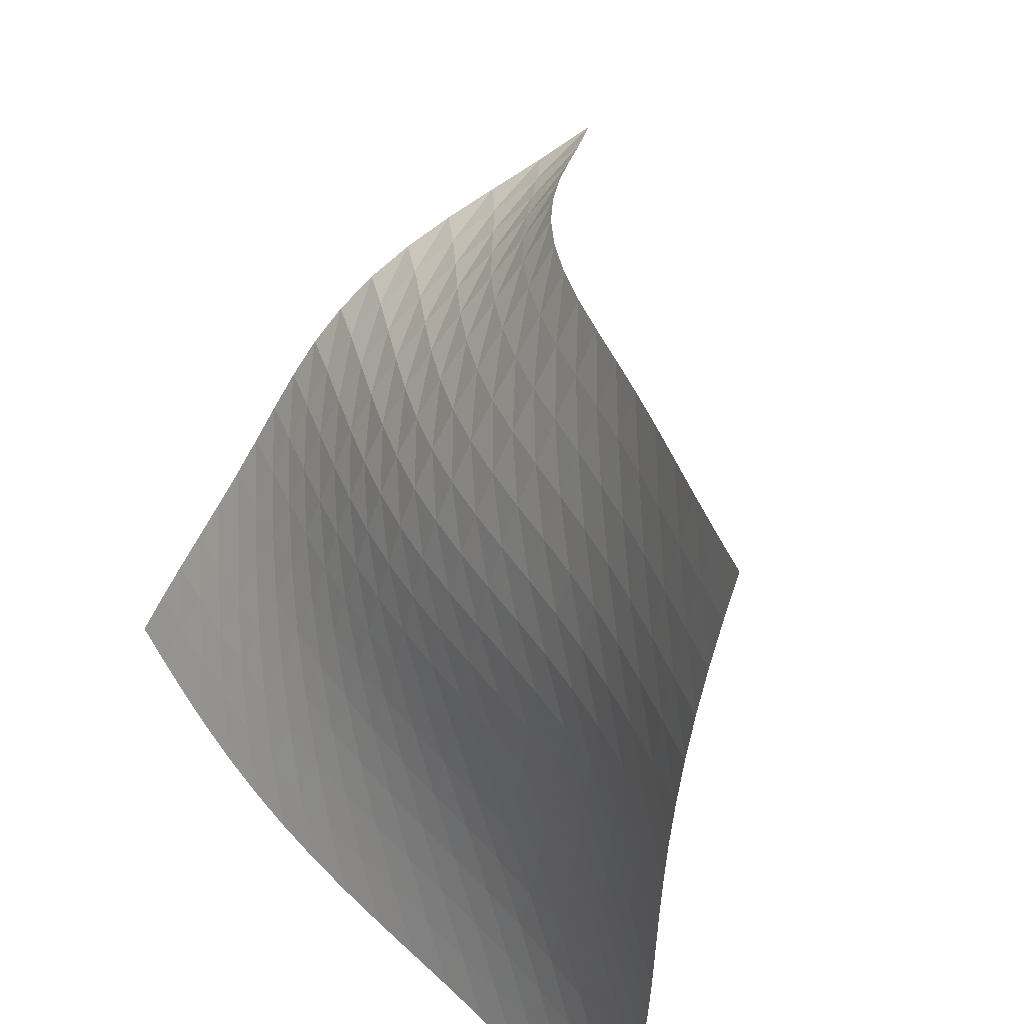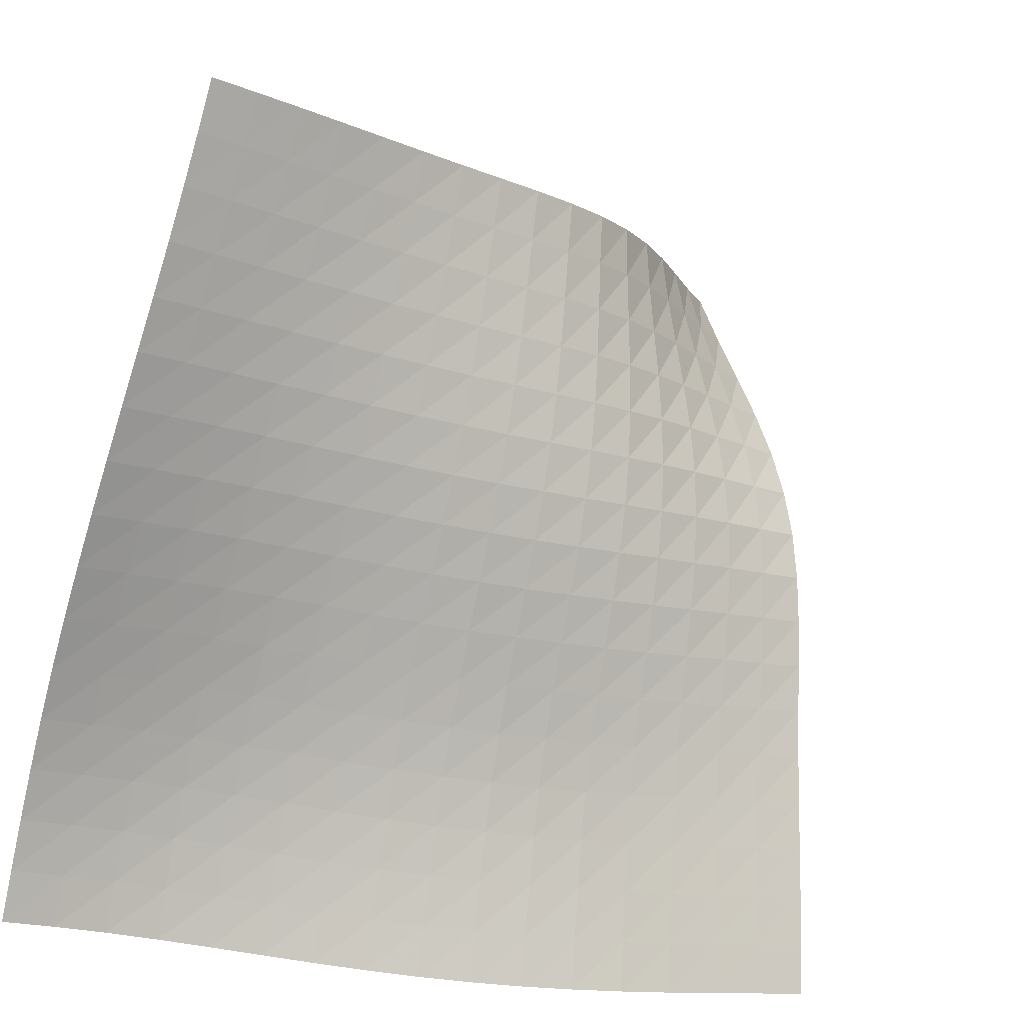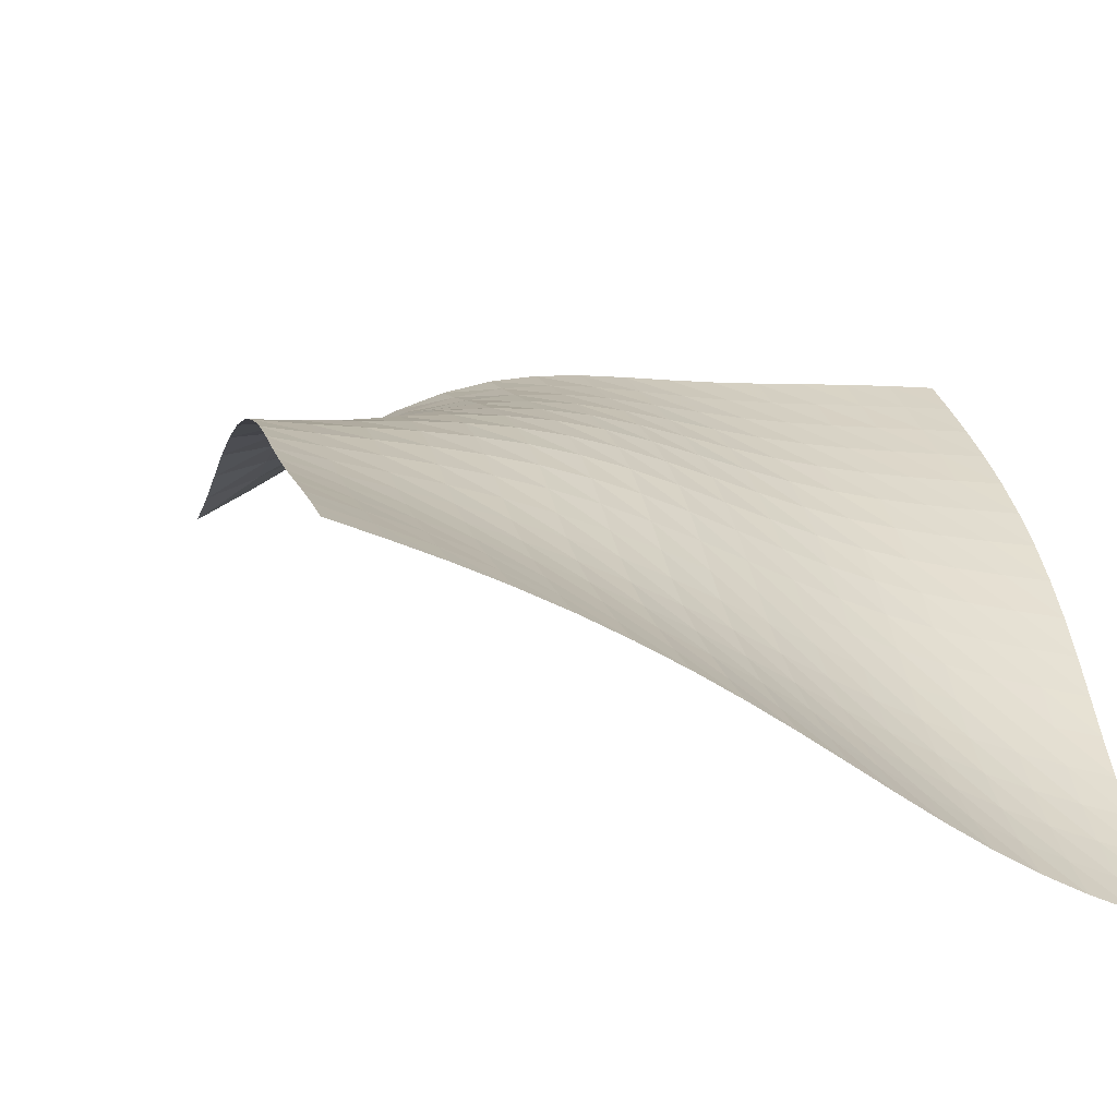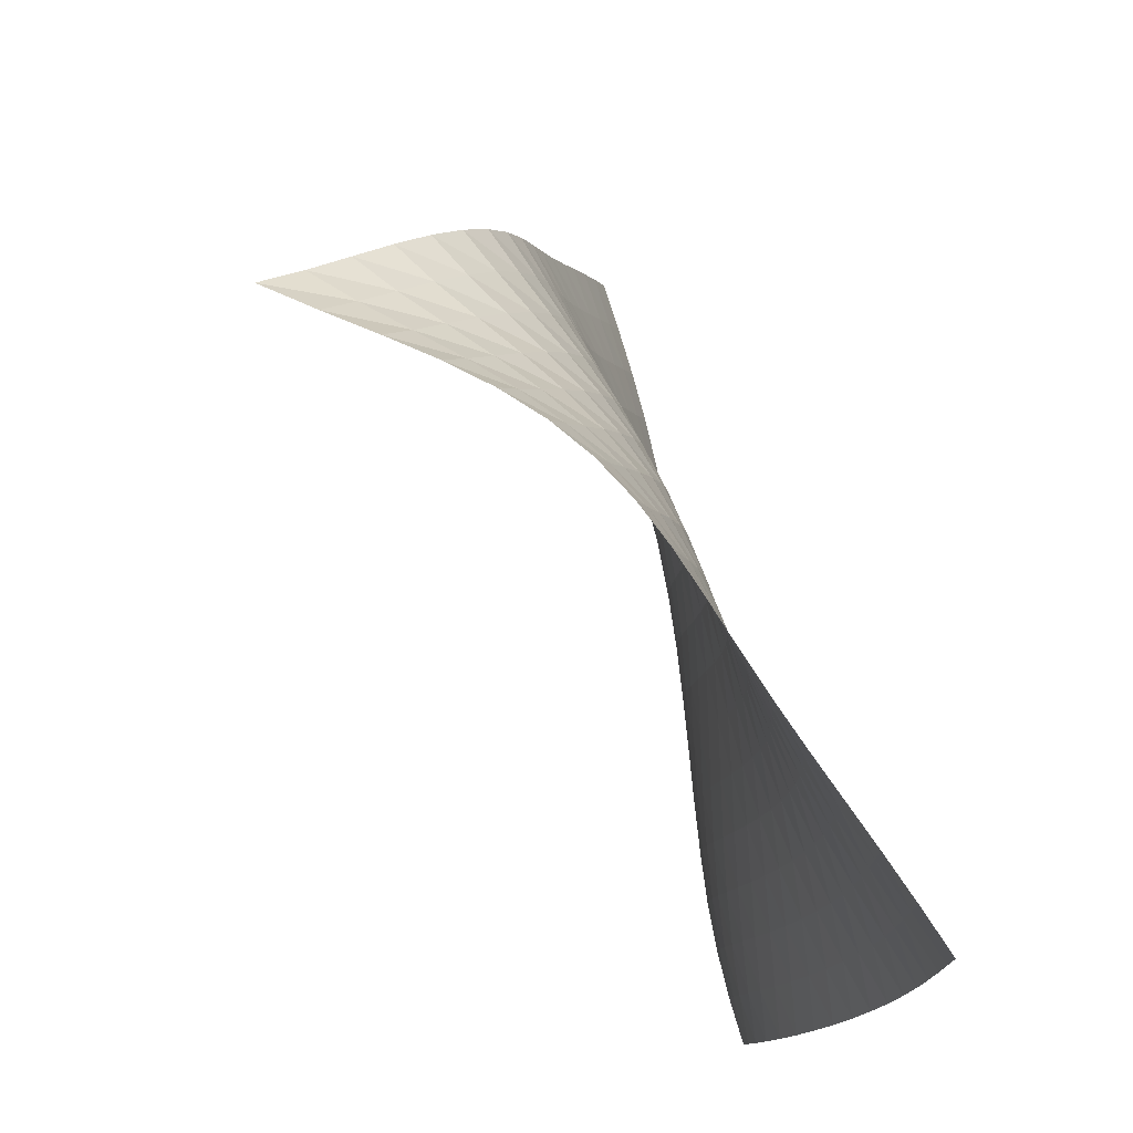
<metadata>
{"format":"obj","ext":"obj","renderer":"f3d","projection":"perspective","resolution":1024,"background":"white","views":[{"elev":51.8,"azim":40.2,"up":"+Z"},{"elev":-68.8,"azim":-104.2,"up":"+Y"},{"elev":-46.2,"azim":-44.0,"up":"+Z"},{"elev":-12.8,"azim":-109.0,"up":"+Z"}]}
</metadata>
<code>
v -6.501 -0.005283 6.501
v 2.548 -8.224 10.21
v -10.21 -8.224 -2.548
v 2.854 -10.79 -2.854
v -10.06 -7.811 -1.871
v -9.899 -7.392 -1.204
v -9.737 -6.969 -0.5484
v -9.575 -6.55 0.1025
v -9.416 -6.145 0.7547
v -9.264 -5.756 1.411
v -9.118 -5.376 2.068
v -8.968 -4.985 2.716
v -8.802 -4.558 3.337
v -8.6 -4.075 3.915
v -8.351 -3.525 4.435
v -8.049 -2.914 4.895
v -7.698 -2.25 5.307
v -7.31 -1.543 5.694
v -6.902 -0.7925 6.083
v -6.083 -0.7925 6.902
v -5.694 -1.543 7.31
v -5.307 -2.25 7.698
v -4.895 -2.914 8.049
v -4.435 -3.525 8.351
v -3.915 -4.075 8.6
v -3.337 -4.558 8.802
v -2.716 -4.985 8.968
v -2.068 -5.376 9.118
v -1.411 -5.756 9.264
v -0.7547 -6.145 9.416
v -0.1025 -6.55 9.575
v 0.5484 -6.969 9.737
v 1.204 -7.392 9.899
v 1.871 -7.811 10.06
v 2.561 -8.495 9.44
v 2.582 -8.757 8.66
v 2.614 -9 7.867
v 2.654 -9.219 7.06
v 2.7 -9.41 6.238
v 2.75 -9.568 5.405
v 2.8 -9.695 4.563
v 2.847 -9.793 3.715
v 2.889 -9.869 2.866
v 2.922 -9.934 2.02
v 2.943 -10 1.178
v 2.95 -10.09 0.3456
v 2.943 -10.2 -0.4758
v 2.922 -10.36 -1.283
v 2.892 -10.56 -2.075
v 2.075 -10.56 -2.892
v 1.283 -10.36 -2.922
v 0.4758 -10.2 -2.943
v -0.3456 -10.09 -2.95
v -1.178 -10 -2.943
v -2.02 -9.934 -2.922
v -2.866 -9.869 -2.889
v -3.715 -9.793 -2.847
v -4.563 -9.695 -2.8
v -5.405 -9.568 -2.75
v -6.238 -9.41 -2.7
v -7.06 -9.219 -2.654
v -7.867 -9 -2.614
v -8.66 -8.757 -2.582
v -9.44 -8.495 -2.561
v -6.422 -1.45 6.422
v -6.779 -2.126 5.978
v -7.125 -2.784 5.543
v -7.441 -3.411 5.09
v -7.715 -3.993 4.595
v -7.941 -4.517 4.045
v -8.122 -4.977 3.441
v -8.27 -5.38 2.796
v -8.402 -5.746 2.127
v -8.533 -6.101 1.45
v -8.671 -6.466 0.7751
v -8.82 -6.851 0.1082
v -8.975 -7.255 -0.5531
v -9.132 -7.669 -1.215
v -9.287 -8.084 -1.884
v -5.978 -2.126 6.779
v -6.282 -2.735 6.282
v -6.581 -3.343 5.797
v -6.856 -3.93 5.298
v -7.096 -4.478 4.764
v -7.294 -4.972 4.181
v -7.451 -5.405 3.55
v -7.579 -5.782 2.881
v -7.692 -6.122 2.191
v -7.806 -6.451 1.493
v -7.929 -6.79 0.7997
v -8.065 -7.153 0.1161
v -8.21 -7.539 -0.5585
v -8.36 -7.941 -1.229
v -8.511 -8.349 -1.903
v -5.543 -2.784 7.125
v -5.797 -3.343 6.581
v -6.048 -3.906 6.048
v -6.28 -4.453 5.503
v -6.482 -4.965 4.929
v -6.648 -5.426 4.313
v -6.78 -5.829 3.654
v -6.886 -6.177 2.962
v -6.98 -6.49 2.251
v -7.077 -6.791 1.534
v -7.184 -7.105 0.8225
v -7.306 -7.444 0.1217
v -7.439 -7.811 -0.5676
v -7.58 -8.199 -1.25
v -7.723 -8.597 -1.931
v -5.09 -3.411 7.441
v -5.298 -3.93 6.856
v -5.503 -4.453 6.28
v -5.694 -4.961 5.694
v -5.858 -5.436 5.081
v -5.993 -5.863 4.432
v -6.099 -6.234 3.748
v -6.184 -6.553 3.034
v -6.26 -6.838 2.304
v -6.34 -7.113 1.57
v -6.432 -7.401 0.8407
v -6.539 -7.716 0.1233
v -6.66 -8.063 -0.581
v -6.789 -8.435 -1.275
v -6.923 -8.823 -1.965
v -4.595 -3.993 7.715
v -4.764 -4.478 7.096
v -4.929 -4.965 6.482
v -5.081 -5.436 5.858
v -5.212 -5.875 5.212
v -5.318 -6.268 4.534
v -5.4 -6.608 3.826
v -5.466 -6.898 3.093
v -5.526 -7.157 2.347
v -5.591 -7.406 1.597
v -5.669 -7.67 0.8533
v -5.763 -7.962 0.1206
v -5.871 -8.289 -0.5981
v -5.988 -8.645 -1.305
v -6.111 -9.021 -2.004
v -4.045 -4.517 7.941
v -4.181 -4.972 7.294
v -4.313 -5.426 6.648
v -4.432 -5.863 5.993
v -4.534 -6.268 5.318
v -4.616 -6.629 4.616
v -4.679 -6.939 3.888
v -4.729 -7.203 3.14
v -4.776 -7.438 2.38
v -4.829 -7.665 1.618
v -4.895 -7.906 0.8604
v -4.976 -8.177 0.1144
v -5.072 -8.485 -0.6176
v -5.177 -8.825 -1.337
v -5.289 -9.189 -2.046
v -3.441 -4.977 8.122
v -3.55 -5.405 7.451
v -3.654 -5.829 6.78
v -3.748 -6.234 6.099
v -3.826 -6.608 5.4
v -3.888 -6.939 4.679
v -3.935 -7.223 3.935
v -3.973 -7.464 3.175
v -4.01 -7.679 2.404
v -4.053 -7.886 1.632
v -4.109 -8.108 0.8637
v -4.18 -8.36 0.1061
v -4.264 -8.65 -0.6379
v -4.358 -8.974 -1.368
v -4.458 -9.326 -2.088
v -2.796 -5.38 8.27
v -2.881 -5.782 7.579
v -2.962 -6.177 6.886
v -3.034 -6.553 6.184
v -3.093 -6.898 5.466
v -3.14 -7.203 4.729
v -3.175 -7.464 3.973
v -3.203 -7.687 3.203
v -3.232 -7.884 2.424
v -3.267 -8.075 1.643
v -3.314 -8.28 0.8662
v -3.376 -8.515 0.09843
v -3.45 -8.787 -0.6564
v -3.534 -9.096 -1.397
v -3.623 -9.434 -2.127
v -2.127 -5.746 8.402
v -2.191 -6.122 7.692
v -2.251 -6.49 6.98
v -2.304 -6.838 6.26
v -2.347 -7.157 5.526
v -2.38 -7.438 4.776
v -2.404 -7.679 4.01
v -2.424 -7.884 3.232
v -2.446 -8.065 2.446
v -2.474 -8.241 1.657
v -2.513 -8.431 0.872
v -2.567 -8.649 0.09503
v -2.632 -8.905 -0.6698
v -2.706 -9.198 -1.421
v -2.785 -9.522 -2.16
v -1.45 -6.101 8.533
v -1.493 -6.451 7.806
v -1.534 -6.791 7.077
v -1.57 -7.113 6.34
v -1.597 -7.406 5.591
v -1.618 -7.665 4.829
v -1.632 -7.886 4.053
v -1.643 -8.075 3.267
v -1.657 -8.241 2.474
v -1.678 -8.403 1.678
v -1.711 -8.577 0.8854
v -1.756 -8.779 0.09974
v -1.813 -9.017 -0.6747
v -1.878 -9.292 -1.436
v -1.948 -9.601 -2.184
v -0.7751 -6.466 8.671
v -0.7997 -6.79 7.929
v -0.8225 -7.105 7.184
v -0.8407 -7.401 6.432
v -0.8533 -7.67 5.669
v -0.8604 -7.906 4.895
v -0.8637 -8.108 4.109
v -0.8662 -8.28 3.314
v -0.872 -8.431 2.513
v -0.8854 -8.577 1.711
v -0.9099 -8.734 0.9099
v -0.9472 -8.918 0.1157
v -0.9961 -9.137 -0.668
v -1.054 -9.394 -1.439
v -1.115 -9.685 -2.196
v -0.1082 -6.851 8.82
v -0.1161 -7.153 8.065
v -0.1217 -7.444 7.306
v -0.1233 -7.716 6.539
v -0.1206 -7.962 5.763
v -0.1144 -8.177 4.976
v -0.1061 -8.36 4.18
v -0.09843 -8.515 3.376
v -0.09503 -8.649 2.567
v -0.09974 -8.779 1.756
v -0.1157 -8.918 0.9472
v -0.1445 -9.081 0.1445
v -0.1853 -9.28 -0.6482
v -0.2349 -9.516 -1.428
v -0.2893 -9.788 -2.195
v 0.5531 -7.255 8.975
v 0.5585 -7.539 8.21
v 0.5676 -7.811 7.439
v 0.581 -8.063 6.66
v 0.5981 -8.289 5.871
v 0.6176 -8.485 5.072
v 0.6379 -8.65 4.264
v 0.6564 -8.787 3.45
v 0.6698 -8.905 2.632
v 0.6747 -9.017 1.813
v 0.668 -9.137 0.9961
v 0.6482 -9.28 0.1853
v 0.616 -9.456 -0.616
v 0.5739 -9.671 -1.405
v 0.5261 -9.923 -2.18
v 1.215 -7.669 9.132
v 1.229 -7.941 8.36
v 1.25 -8.199 7.58
v 1.275 -8.435 6.789
v 1.305 -8.645 5.988
v 1.337 -8.825 5.177
v 1.368 -8.974 4.358
v 1.397 -9.096 3.534
v 1.421 -9.198 2.706
v 1.436 -9.292 1.878
v 1.439 -9.394 1.054
v 1.428 -9.516 0.2349
v 1.405 -9.671 -0.5739
v 1.37 -9.866 -1.37
v 1.328 -10.1 -2.152
v 1.884 -8.084 9.287
v 1.903 -8.349 8.511
v 1.931 -8.597 7.723
v 1.965 -8.823 6.923
v 2.004 -9.021 6.111
v 2.046 -9.189 5.289
v 2.088 -9.326 4.458
v 2.127 -9.434 3.623
v 2.16 -9.522 2.785
v 2.184 -9.601 1.948
v 2.196 -9.685 1.115
v 2.195 -9.788 0.2893
v 2.18 -9.923 -0.5261
v 2.152 -10.1 -1.328
v 2.116 -10.31 -2.116
f 289 49 4
f 289 4 50
f 5 79 64
f 5 64 3
f 79 94 63
f 79 63 64
f 94 109 62
f 94 62 63
f 109 124 61
f 109 61 62
f 124 139 60
f 124 60 61
f 139 154 59
f 139 59 60
f 154 169 58
f 154 58 59
f 169 184 57
f 169 57 58
f 184 199 56
f 184 56 57
f 199 214 55
f 199 55 56
f 214 229 54
f 214 54 55
f 229 244 53
f 229 53 54
f 244 259 52
f 244 52 53
f 259 274 51
f 259 51 52
f 274 289 50
f 274 50 51
f 1 20 65
f 1 65 19
f 19 65 66
f 19 66 18
f 18 66 67
f 18 67 17
f 17 67 68
f 17 68 16
f 16 68 69
f 16 69 15
f 15 69 70
f 15 70 14
f 14 70 71
f 14 71 13
f 13 71 72
f 13 72 12
f 12 72 73
f 12 73 11
f 11 73 74
f 11 74 10
f 10 74 75
f 10 75 9
f 9 75 76
f 9 76 8
f 8 76 77
f 8 77 7
f 7 77 78
f 7 78 6
f 6 78 79
f 6 79 5
f 20 21 80
f 20 80 65
f 65 80 81
f 65 81 66
f 66 81 82
f 66 82 67
f 67 82 83
f 67 83 68
f 68 83 84
f 68 84 69
f 69 84 85
f 69 85 70
f 70 85 86
f 70 86 71
f 71 86 87
f 71 87 72
f 72 87 88
f 72 88 73
f 73 88 89
f 73 89 74
f 74 89 90
f 74 90 75
f 75 90 91
f 75 91 76
f 76 91 92
f 76 92 77
f 77 92 93
f 77 93 78
f 78 93 94
f 78 94 79
f 21 22 95
f 21 95 80
f 80 95 96
f 80 96 81
f 81 96 97
f 81 97 82
f 82 97 98
f 82 98 83
f 83 98 99
f 83 99 84
f 84 99 100
f 84 100 85
f 85 100 101
f 85 101 86
f 86 101 102
f 86 102 87
f 87 102 103
f 87 103 88
f 88 103 104
f 88 104 89
f 89 104 105
f 89 105 90
f 90 105 106
f 90 106 91
f 91 106 107
f 91 107 92
f 92 107 108
f 92 108 93
f 93 108 109
f 93 109 94
f 22 23 110
f 22 110 95
f 95 110 111
f 95 111 96
f 96 111 112
f 96 112 97
f 97 112 113
f 97 113 98
f 98 113 114
f 98 114 99
f 99 114 115
f 99 115 100
f 100 115 116
f 100 116 101
f 101 116 117
f 101 117 102
f 102 117 118
f 102 118 103
f 103 118 119
f 103 119 104
f 104 119 120
f 104 120 105
f 105 120 121
f 105 121 106
f 106 121 122
f 106 122 107
f 107 122 123
f 107 123 108
f 108 123 124
f 108 124 109
f 23 24 125
f 23 125 110
f 110 125 126
f 110 126 111
f 111 126 127
f 111 127 112
f 112 127 128
f 112 128 113
f 113 128 129
f 113 129 114
f 114 129 130
f 114 130 115
f 115 130 131
f 115 131 116
f 116 131 132
f 116 132 117
f 117 132 133
f 117 133 118
f 118 133 134
f 118 134 119
f 119 134 135
f 119 135 120
f 120 135 136
f 120 136 121
f 121 136 137
f 121 137 122
f 122 137 138
f 122 138 123
f 123 138 139
f 123 139 124
f 24 25 140
f 24 140 125
f 125 140 141
f 125 141 126
f 126 141 142
f 126 142 127
f 127 142 143
f 127 143 128
f 128 143 144
f 128 144 129
f 129 144 145
f 129 145 130
f 130 145 146
f 130 146 131
f 131 146 147
f 131 147 132
f 132 147 148
f 132 148 133
f 133 148 149
f 133 149 134
f 134 149 150
f 134 150 135
f 135 150 151
f 135 151 136
f 136 151 152
f 136 152 137
f 137 152 153
f 137 153 138
f 138 153 154
f 138 154 139
f 25 26 155
f 25 155 140
f 140 155 156
f 140 156 141
f 141 156 157
f 141 157 142
f 142 157 158
f 142 158 143
f 143 158 159
f 143 159 144
f 144 159 160
f 144 160 145
f 145 160 161
f 145 161 146
f 146 161 162
f 146 162 147
f 147 162 163
f 147 163 148
f 148 163 164
f 148 164 149
f 149 164 165
f 149 165 150
f 150 165 166
f 150 166 151
f 151 166 167
f 151 167 152
f 152 167 168
f 152 168 153
f 153 168 169
f 153 169 154
f 26 27 170
f 26 170 155
f 155 170 171
f 155 171 156
f 156 171 172
f 156 172 157
f 157 172 173
f 157 173 158
f 158 173 174
f 158 174 159
f 159 174 175
f 159 175 160
f 160 175 176
f 160 176 161
f 161 176 177
f 161 177 162
f 162 177 178
f 162 178 163
f 163 178 179
f 163 179 164
f 164 179 180
f 164 180 165
f 165 180 181
f 165 181 166
f 166 181 182
f 166 182 167
f 167 182 183
f 167 183 168
f 168 183 184
f 168 184 169
f 27 28 185
f 27 185 170
f 170 185 186
f 170 186 171
f 171 186 187
f 171 187 172
f 172 187 188
f 172 188 173
f 173 188 189
f 173 189 174
f 174 189 190
f 174 190 175
f 175 190 191
f 175 191 176
f 176 191 192
f 176 192 177
f 177 192 193
f 177 193 178
f 178 193 194
f 178 194 179
f 179 194 195
f 179 195 180
f 180 195 196
f 180 196 181
f 181 196 197
f 181 197 182
f 182 197 198
f 182 198 183
f 183 198 199
f 183 199 184
f 28 29 200
f 28 200 185
f 185 200 201
f 185 201 186
f 186 201 202
f 186 202 187
f 187 202 203
f 187 203 188
f 188 203 204
f 188 204 189
f 189 204 205
f 189 205 190
f 190 205 206
f 190 206 191
f 191 206 207
f 191 207 192
f 192 207 208
f 192 208 193
f 193 208 209
f 193 209 194
f 194 209 210
f 194 210 195
f 195 210 211
f 195 211 196
f 196 211 212
f 196 212 197
f 197 212 213
f 197 213 198
f 198 213 214
f 198 214 199
f 29 30 215
f 29 215 200
f 200 215 216
f 200 216 201
f 201 216 217
f 201 217 202
f 202 217 218
f 202 218 203
f 203 218 219
f 203 219 204
f 204 219 220
f 204 220 205
f 205 220 221
f 205 221 206
f 206 221 222
f 206 222 207
f 207 222 223
f 207 223 208
f 208 223 224
f 208 224 209
f 209 224 225
f 209 225 210
f 210 225 226
f 210 226 211
f 211 226 227
f 211 227 212
f 212 227 228
f 212 228 213
f 213 228 229
f 213 229 214
f 30 31 230
f 30 230 215
f 215 230 231
f 215 231 216
f 216 231 232
f 216 232 217
f 217 232 233
f 217 233 218
f 218 233 234
f 218 234 219
f 219 234 235
f 219 235 220
f 220 235 236
f 220 236 221
f 221 236 237
f 221 237 222
f 222 237 238
f 222 238 223
f 223 238 239
f 223 239 224
f 224 239 240
f 224 240 225
f 225 240 241
f 225 241 226
f 226 241 242
f 226 242 227
f 227 242 243
f 227 243 228
f 228 243 244
f 228 244 229
f 31 32 245
f 31 245 230
f 230 245 246
f 230 246 231
f 231 246 247
f 231 247 232
f 232 247 248
f 232 248 233
f 233 248 249
f 233 249 234
f 234 249 250
f 234 250 235
f 235 250 251
f 235 251 236
f 236 251 252
f 236 252 237
f 237 252 253
f 237 253 238
f 238 253 254
f 238 254 239
f 239 254 255
f 239 255 240
f 240 255 256
f 240 256 241
f 241 256 257
f 241 257 242
f 242 257 258
f 242 258 243
f 243 258 259
f 243 259 244
f 32 33 260
f 32 260 245
f 245 260 261
f 245 261 246
f 246 261 262
f 246 262 247
f 247 262 263
f 247 263 248
f 248 263 264
f 248 264 249
f 249 264 265
f 249 265 250
f 250 265 266
f 250 266 251
f 251 266 267
f 251 267 252
f 252 267 268
f 252 268 253
f 253 268 269
f 253 269 254
f 254 269 270
f 254 270 255
f 255 270 271
f 255 271 256
f 256 271 272
f 256 272 257
f 257 272 273
f 257 273 258
f 258 273 274
f 258 274 259
f 33 34 275
f 33 275 260
f 260 275 276
f 260 276 261
f 261 276 277
f 261 277 262
f 262 277 278
f 262 278 263
f 263 278 279
f 263 279 264
f 264 279 280
f 264 280 265
f 265 280 281
f 265 281 266
f 266 281 282
f 266 282 267
f 267 282 283
f 267 283 268
f 268 283 284
f 268 284 269
f 269 284 285
f 269 285 270
f 270 285 286
f 270 286 271
f 271 286 287
f 271 287 272
f 272 287 288
f 272 288 273
f 273 288 289
f 273 289 274
f 34 2 35
f 34 35 275
f 275 35 36
f 275 36 276
f 276 36 37
f 276 37 277
f 277 37 38
f 277 38 278
f 278 38 39
f 278 39 279
f 279 39 40
f 279 40 280
f 280 40 41
f 280 41 281
f 281 41 42
f 281 42 282
f 282 42 43
f 282 43 283
f 283 43 44
f 283 44 284
f 284 44 45
f 284 45 285
f 285 45 46
f 285 46 286
f 286 46 47
f 286 47 287
f 287 47 48
f 287 48 288
f 288 48 49
f 288 49 289

</code>
